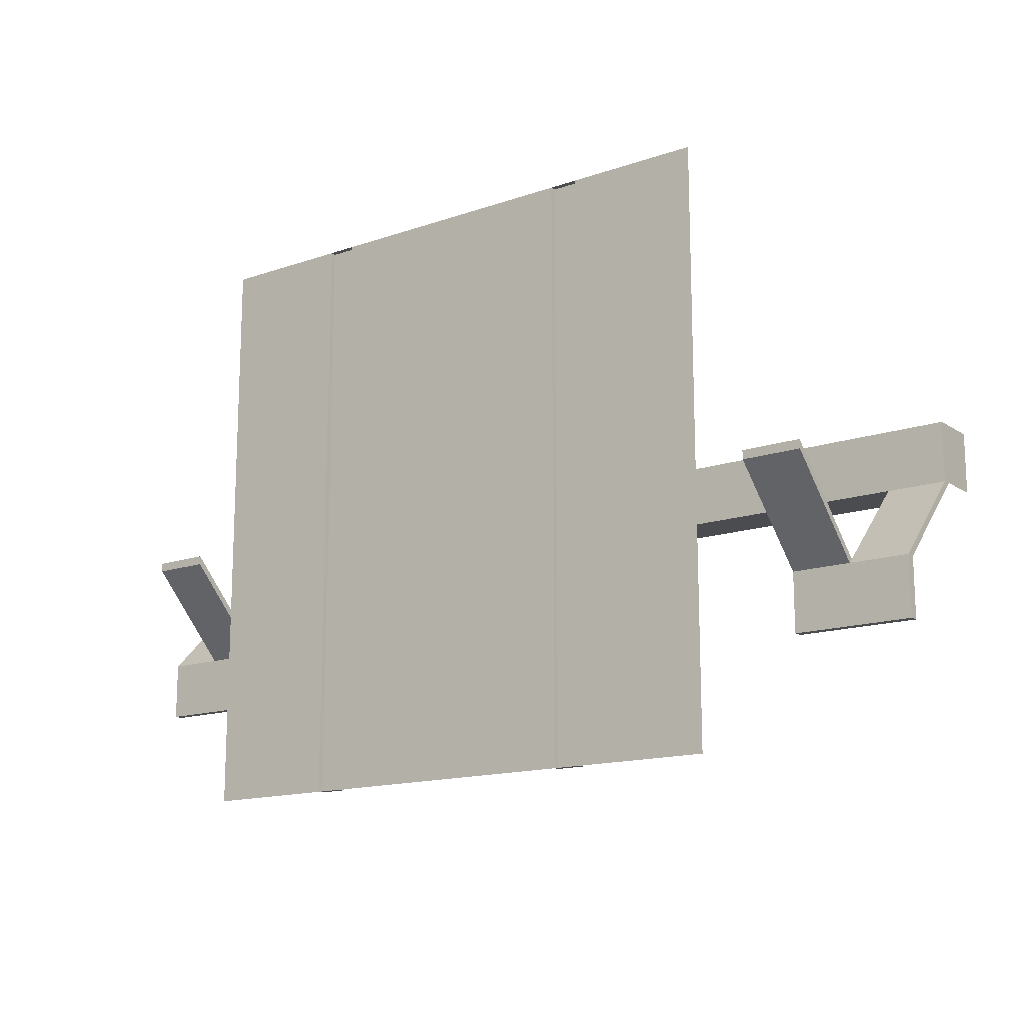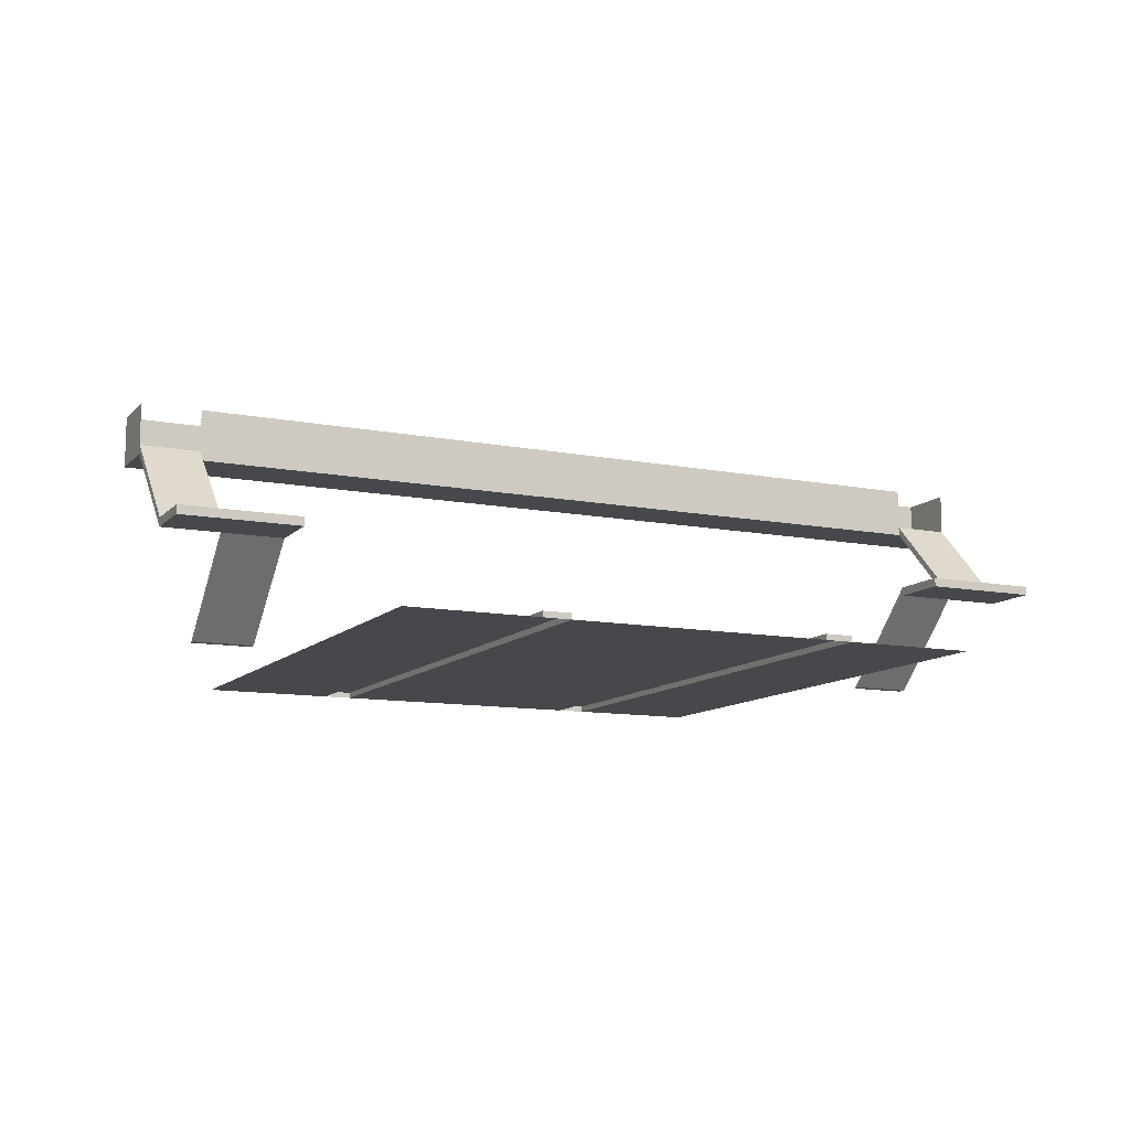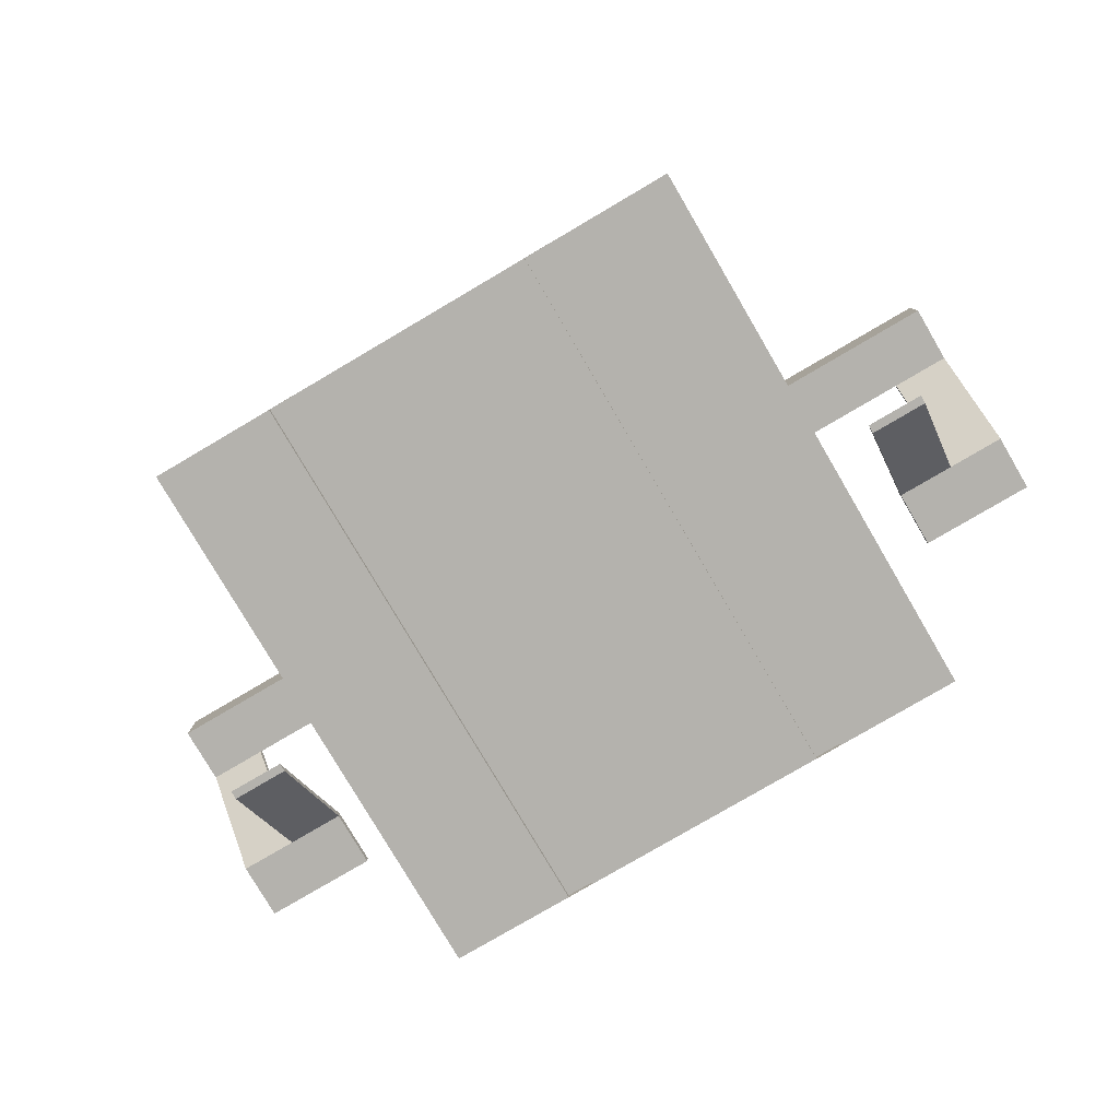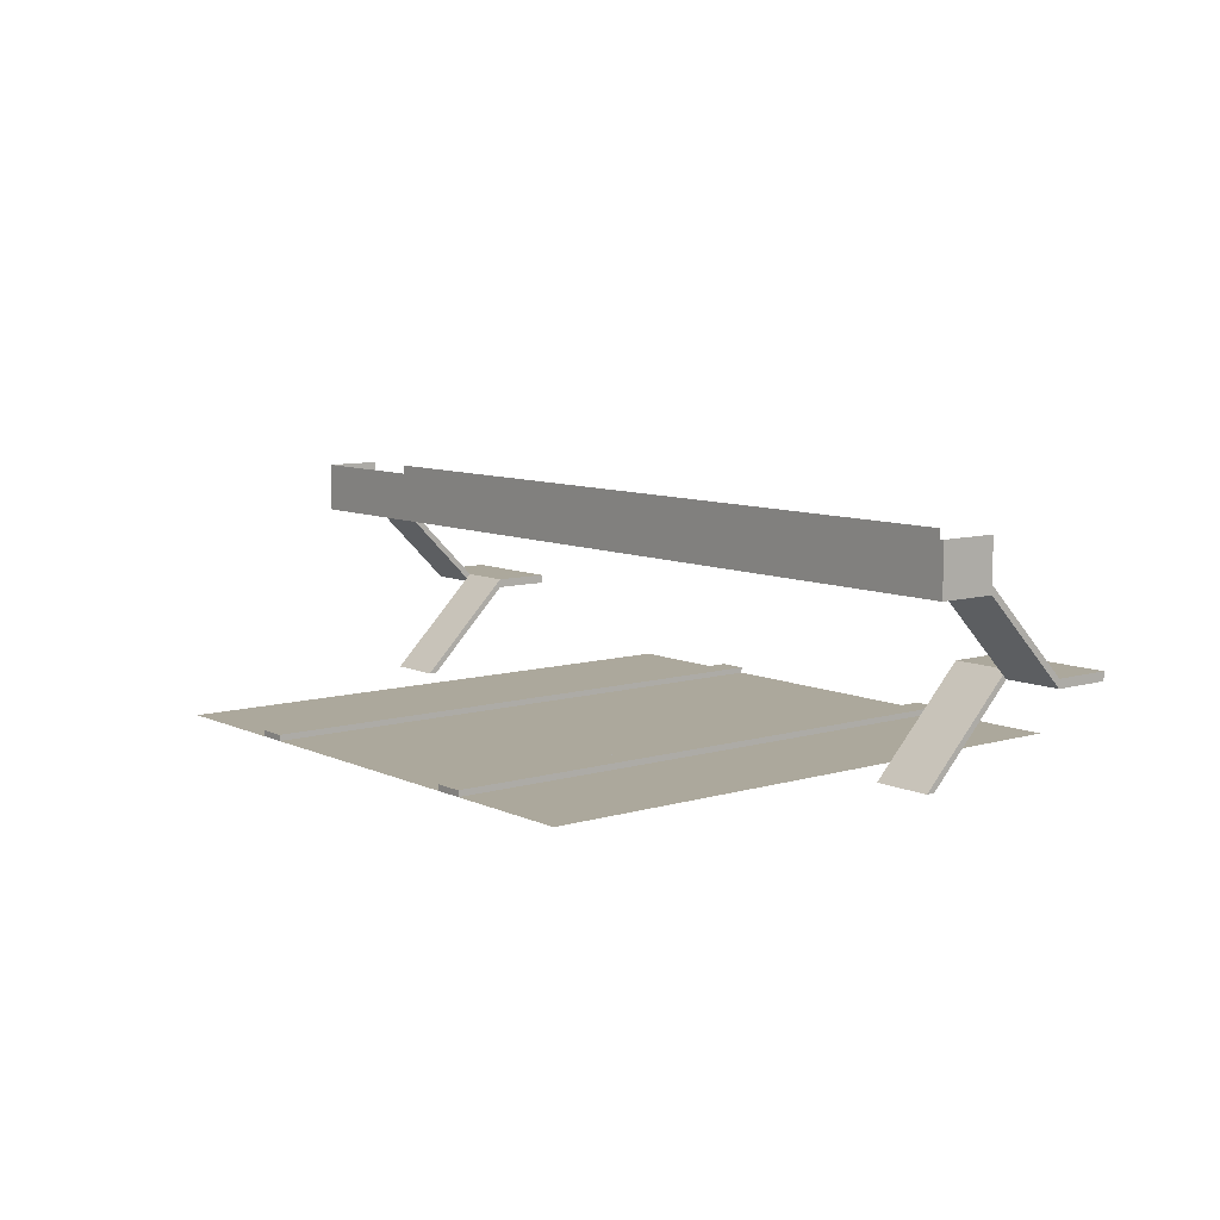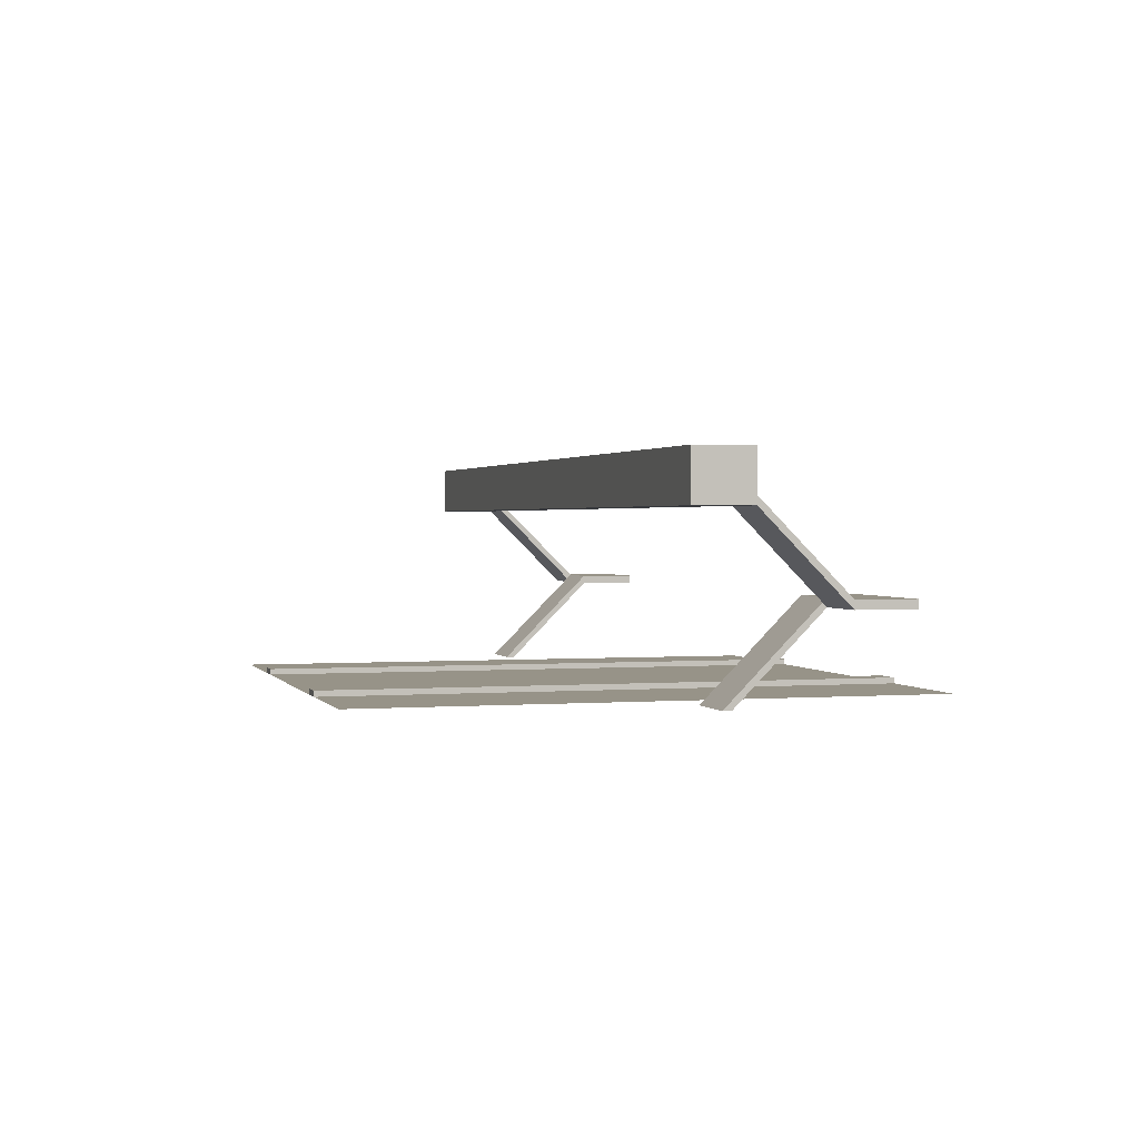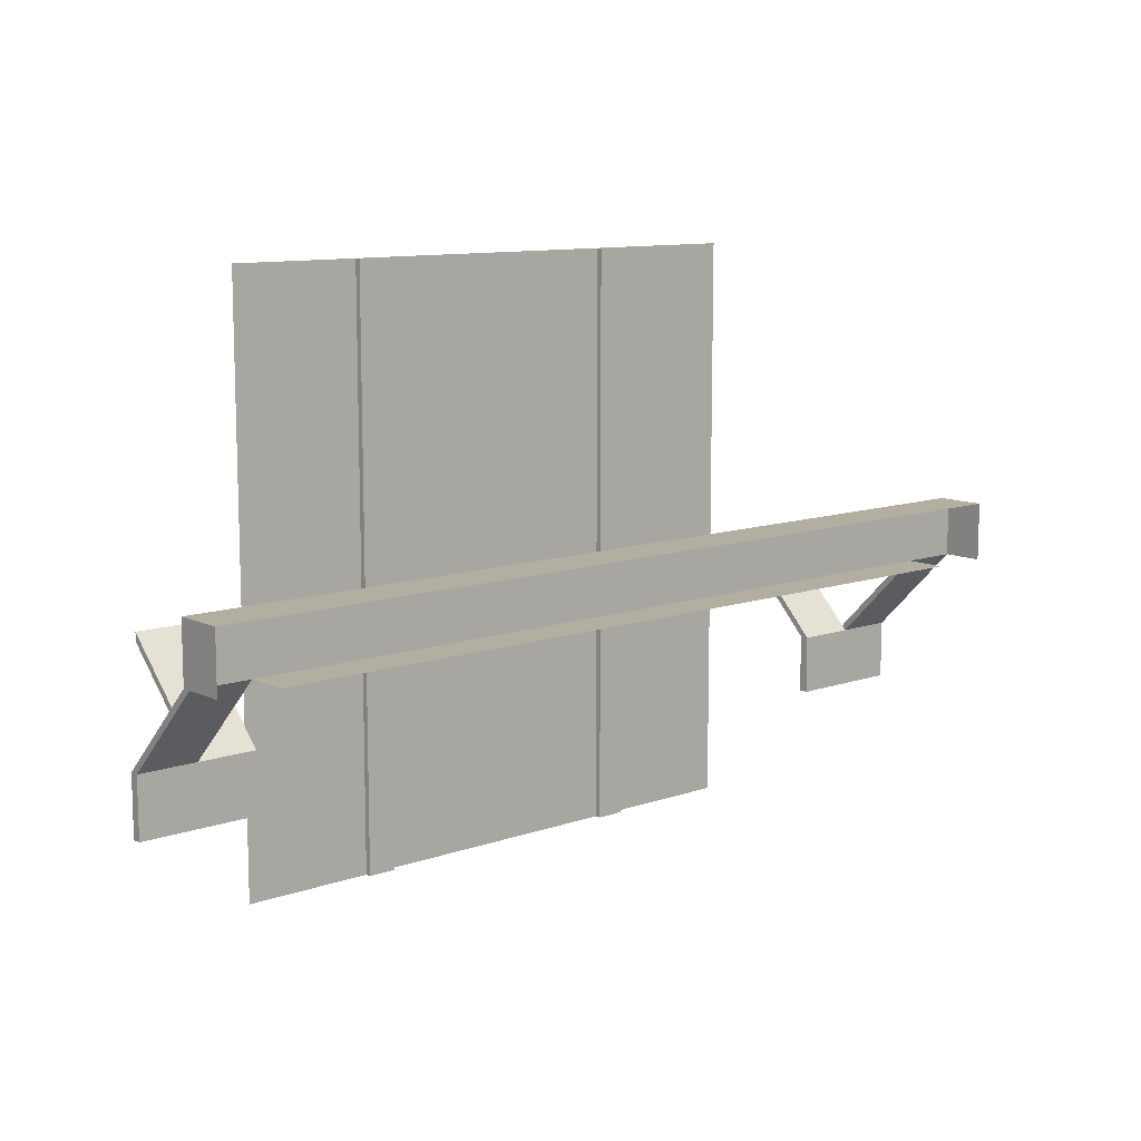
<metadata>
{"format":"obj","ext":"obj","renderer":"f3d","projection":"perspective","resolution":1024,"background":"white","views":[{"elev":-15.0,"azim":36.3,"up":"+Z"},{"elev":-11.2,"azim":154.6,"up":"+Y"},{"elev":-79.5,"azim":30.4,"up":"+Y"},{"elev":8.5,"azim":51.2,"up":"+Y"},{"elev":1.3,"azim":73.9,"up":"+Y"},{"elev":10.8,"azim":139.3,"up":"+Z"}]}
</metadata>
<code>
o blvd_bridge_Plane.006
v -0.8 0 0.8
v -0.8 0 -0.8
v -0.8 0 -0.2667
v -0.8 0 0.2667
v -0.8 0 0.5333
v -0.8 0 -0.5333
v -0.8 0 0
v -0.4392 0 -0.8
v -0.4392 0 0.8
v -0.4392 0 0.2667
v -0.4392 0 -0.2667
v -0.4392 0 0
v -0.4392 0 0.5333
v -0.4392 0 -0.5333
v -0.4392 0.016 0.8
v -0.4392 0.016 -0.8
v -0.4392 0.016 0.2667
v -0.4392 0.016 -0.2667
v -0.4392 0.016 0
v -0.4392 0.016 0.5333
v -0.4392 0.016 -0.5333
v -0.3608 0 0.8
v -0.3608 0 -0.8
v -0.3608 0 0.2667
v -0.3608 0 -0.2667
v -0.3608 0 -0.5333
v -0.3608 0 0.5333
v -0.3608 0 0
v -0.3608 0.016 0.8
v -0.3608 0.016 -0.5333
v -0.3608 0.016 -0.8
v -0.3608 0.016 0.5333
v -0.3608 0.016 0.2667
v -0.3608 0.016 0
v -0.3608 0.016 -0.2667
v 0 0 0.8
v 0 0 -0.8
v 0 0 0.2667
v 0 0 -0.2667
v 0 0 0
v 0 0 0.5333
v 0 0 -0.5333
v 0.3608 0 0.8
v 0.3608 0 -0.8
v 0.3608 0 0.2667
v 0.3608 0 -0.2667
v 0.3608 0 -0.5333
v 0.3608 0 0.5333
v 0.3608 0 0
v 0.3608 0.016 -0.8
v 0.3608 0.016 -0.5333
v 0.3608 0.016 0.5333
v 0.3608 0.016 0.2667
v 0.3608 0.016 0
v 0.3608 0.016 -0.2667
v 0.3608 0.016 0.8
v 0.4392 0 0.8
v 0.4392 0 -0.8
v 0.4392 0 0.2667
v 0.4392 0 -0.2667
v 0.4392 0 0
v 0.4392 0 0.5333
v 0.4392 0 -0.5333
v 0.4392 0.016 -0.8
v 0.4392 0.016 0.2667
v 0.4392 0.016 -0.2667
v 0.4392 0.016 0.8
v 0.4392 0.016 0
v 0.4392 0.016 0.5333
v 0.4392 0.016 -0.5333
v 0.8 0 0.8
v 0.8 0 -0.8
v 0.8 0 0.2667
v 0.8 0 -0.2667
v 0.8 0 -0.5333
v 0.8 0 0.5333
v 0.8 0 0
v 0.896 0.48 0.08
v -0.896 0.48 0.08
v 0.896 0.48 -0.08
v -0.896 0.48 -0.08
v 0.896 0.504 -0.08
v 0.896 0.504 0.08
v -0.896 0.504 0.08
v -0.896 0.504 -0.08
v 0.7331 0.48 0.08
v 0.5702 0.48 0.08
v 0.4073 0.48 0.08
v 0.2444 0.48 0.08
v 0.08145 0.48 0.08
v -0.08145 0.48 0.08
v -0.2444 0.48 0.08
v -0.4073 0.48 0.08
v -0.5702 0.48 0.08
v -0.7331 0.48 0.08
v -0.7331 0.48 -0.08
v -0.5702 0.48 -0.08
v -0.4073 0.48 -0.08
v -0.2444 0.48 -0.08
v -0.08145 0.48 -0.08
v 0.08145 0.48 -0.08
v 0.2444 0.48 -0.08
v 0.4073 0.48 -0.08
v 0.5702 0.48 -0.08
v 0.7331 0.48 -0.08
v 0.7331 0.504 0.08
v 0.5702 0.504 0.08
v 0.4073 0.504 0.08
v 0.2444 0.504 0.08
v 0.08145 0.504 0.08
v -0.08145 0.504 0.08
v -0.2444 0.504 0.08
v -0.4073 0.504 0.08
v -0.5702 0.504 0.08
v -0.7331 0.504 0.08
v -0.7331 0.504 -0.08
v -0.5702 0.504 -0.08
v -0.4073 0.504 -0.08
v -0.2444 0.504 -0.08
v -0.08145 0.504 -0.08
v 0.08145 0.504 -0.08
v 0.2444 0.504 -0.08
v 0.4073 0.504 -0.08
v 0.5702 0.504 -0.08
v 0.7331 0.504 -0.08
v 1.256 0.48 -0.08
v 1.256 0.48 0.08
v 1.256 0.504 -0.08
v 1.256 0.504 0.08
v -1.256 0.48 0.08
v -1.256 0.48 -0.08
v -1.256 0.504 0.08
v -1.256 0.504 -0.08
v 1.096 0.504 0.08
v 1.096 0.48 0.08
v 1.096 0.504 -0.08
v 1.096 0.48 -0.08
v -1.096 0.504 -0.08
v -1.096 0.48 -0.08
v -1.096 0.504 0.08
v -1.096 0.48 0.08
v 1.256 0.264 -0.32
v 1.256 0.24 -0.32
v 1.096 0.264 -0.32
v 1.096 0.24 -0.32
v 1.256 0.264 -0.48
v 1.256 0.24 -0.48
v 1.096 0.264 -0.48
v 1.096 0.24 -0.48
v 0.936 0.24 -0.32
v 0.936 0.264 -0.32
v 0.936 0.24 -0.48
v 0.936 0.264 -0.48
v 1.096 0 -0.08
v 1.096 0 -0.056
v 0.936 0 -0.08
v 0.936 0 -0.056
v -1.256 0.24 -0.32
v -1.256 0.264 -0.32
v -1.096 0.264 -0.32
v -1.096 0.24 -0.32
v -1.256 0.24 -0.48
v -1.256 0.264 -0.48
v -1.096 0.264 -0.48
v -1.096 0.24 -0.48
v -0.936 0.264 -0.32
v -0.936 0.24 -0.32
v -0.936 0.264 -0.48
v -0.936 0.24 -0.48
v -1.096 0 -0.056
v -1.096 0 -0.08
v -0.936 0 -0.056
v -0.936 0 -0.08
v 0.896 0.48 -0.05867
v 0.896 0.48 0.05867
v -0.896 0.48 0.05867
v -0.896 0.48 -0.05867
v 0.896 0.504 -0.05867
v 0.896 0.504 0.05867
v -0.896 0.504 0.05867
v -0.896 0.504 -0.05867
v 0.7331 0.504 0.05867
v 0.7331 0.504 -0.05867
v 0.5702 0.504 0.05867
v 0.5702 0.504 -0.05867
v 0.4073 0.504 0.05867
v 0.4073 0.504 -0.05867
v 0.2444 0.504 0.05867
v 0.2444 0.504 -0.05867
v 0.08145 0.504 0.05867
v 0.08145 0.504 -0.05867
v -0.08145 0.504 0.05867
v -0.08145 0.504 -0.05867
v -0.2444 0.504 0.05867
v -0.2444 0.504 -0.05867
v -0.4073 0.504 0.05867
v -0.4073 0.504 -0.05867
v -0.5702 0.504 0.05867
v -0.5702 0.504 -0.05867
v -0.7331 0.504 0.05867
v -0.7331 0.504 -0.05867
v -0.7331 0.48 0.05867
v -0.7331 0.48 -0.05867
v -0.5702 0.48 0.05867
v -0.5702 0.48 -0.05867
v -0.4073 0.48 0.05867
v -0.4073 0.48 -0.05867
v -0.2444 0.48 0.05867
v -0.2444 0.48 -0.05867
v -0.08145 0.48 0.05867
v -0.08145 0.48 -0.05867
v 0.08145 0.48 0.05867
v 0.08145 0.48 -0.05867
v 0.2444 0.48 0.05867
v 0.2444 0.48 -0.05867
v 0.4073 0.48 0.05867
v 0.4073 0.48 -0.05867
v 0.5702 0.48 0.05867
v 0.5702 0.48 -0.05867
v 0.7331 0.48 0.05867
v 0.7331 0.48 -0.05867
v 1.256 0.48 -0.05867
v 1.256 0.48 0.05867
v 1.256 0.504 -0.05867
v 1.256 0.504 0.05867
v -1.256 0.48 0.05867
v -1.256 0.48 -0.05867
v -1.256 0.504 0.05867
v -1.256 0.504 -0.05867
v 1.096 0.48 0.05867
v 1.096 0.48 -0.05867
v 1.096 0.504 -0.05867
v 1.096 0.504 0.05867
v -1.096 0.48 -0.05867
v -1.096 0.48 0.05867
v -1.096 0.504 0.05867
v -1.096 0.504 -0.05867
v 0.896 0.616 -0.08
v 0.896 0.616 0.08
v -0.896 0.616 0.08
v -0.896 0.616 -0.08
v 0.7331 0.616 0.08
v 0.5702 0.616 0.08
v 0.4073 0.616 0.08
v 0.2444 0.616 0.08
v 0.08145 0.616 0.08
v -0.08145 0.616 0.08
v -0.2444 0.616 0.08
v -0.4073 0.616 0.08
v -0.5702 0.616 0.08
v -0.7331 0.616 0.08
v -0.7331 0.616 -0.08
v -0.5702 0.616 -0.08
v -0.4073 0.616 -0.08
v -0.2444 0.616 -0.08
v -0.08145 0.616 -0.08
v 0.08145 0.616 -0.08
v 0.2444 0.616 -0.08
v 0.4073 0.616 -0.08
v 0.5702 0.616 -0.08
v 0.7331 0.616 -0.08
v 1.256 0.616 0.08
v -1.256 0.616 0.08
v 1.096 0.616 0.08
v 1.096 0.616 -0.08
v -1.096 0.616 -0.08
v -1.096 0.616 0.08
v 1.256 0.616 -0.08
v -1.256 0.616 -0.08
f 64 58 44 50
f 2 6 14 8
f 16 8 14 21
f 16 21 30 31
f 30 26 23 31
f 23 26 42 37
f 37 42 47 44
f 50 44 47 51
f 50 51 70 64
f 70 63 58 64
f 58 63 75 72
f 6 3 11 14
f 21 14 11 18
f 21 18 35 30
f 35 25 26 30
f 26 25 39 42
f 42 39 46 47
f 51 47 46 55
f 51 55 66 70
f 66 60 63 70
f 63 60 74 75
f 3 7 12 11
f 18 11 12 19
f 18 19 34 35
f 34 28 25 35
f 25 28 40 39
f 39 40 49 46
f 55 46 49 54
f 55 54 68 66
f 68 61 60 66
f 60 61 77 74
f 7 4 10 12
f 19 12 10 17
f 19 17 33 34
f 33 24 28 34
f 28 24 38 40
f 40 38 45 49
f 54 49 45 53
f 54 53 65 68
f 65 59 61 68
f 61 59 73 77
f 4 5 13 10
f 17 10 13 20
f 17 20 32 33
f 32 27 24 33
f 24 27 41 38
f 38 41 48 45
f 53 45 48 52
f 53 52 69 65
f 69 62 59 65
f 59 62 76 73
f 5 1 9 13
f 20 13 9 15
f 20 15 29 32
f 29 22 27 32
f 27 22 36 41
f 41 36 43 48
f 52 48 43 56
f 52 56 67 69
f 67 57 62 69
f 62 57 71 76
f 15 9 22 29
f 56 43 57 67
f 221 174 80 105
f 200 115 84 180
f 139 138 160 161
f 135 134 129 127
f 125 105 80 82
f 115 95 79 84
f 31 23 8 16
f 83 78 86 106
f 106 86 87 107
f 107 87 88 108
f 108 88 89 109
f 109 89 90 110
f 110 90 91 111
f 111 91 92 112
f 112 92 93 113
f 113 93 94 114
f 114 94 95 115
f 85 81 96 116
f 116 96 97 117
f 117 97 98 118
f 118 98 99 119
f 119 99 100 120
f 120 100 101 121
f 121 101 102 122
f 122 102 103 123
f 123 103 104 124
f 124 104 105 125
f 179 83 106 182
f 182 106 107 184
f 184 107 108 186
f 186 108 109 188
f 188 109 110 190
f 190 110 111 192
f 192 111 112 194
f 194 112 113 196
f 196 113 114 198
f 198 114 115 200
f 177 203 96 81
f 203 205 97 96
f 205 207 98 97
f 207 209 99 98
f 209 211 100 99
f 211 213 101 100
f 213 215 102 101
f 215 217 103 102
f 217 219 104 103
f 219 221 105 104
f 225 223 127 129
f 232 136 128 224
f 230 135 127 223
f 137 126 143 145
f 229 227 131 133
f 236 140 132 228
f 234 139 131 227
f 140 141 130 132
f 82 80 137 136
f 175 78 135 230
f 178 82 136 232
f 78 83 134 135
f 84 79 141 140
f 177 81 139 234
f 180 84 140 236
f 81 85 138 139
f 143 142 146 147
f 128 136 144 142
f 136 137 145 144
f 126 128 142 143
f 148 149 147 146
f 149 148 153 152
f 142 144 148 146
f 145 143 147 149
f 151 150 152 153
f 145 150 156 154
f 145 149 152 150
f 148 144 151 153
f 155 154 156 157
f 150 151 157 156
f 144 145 154 155
f 151 144 155 157
f 160 166 172 170
f 131 139 161 158
f 138 133 159 160
f 133 131 158 159
f 165 164 163 162
f 160 159 163 164
f 158 161 165 162
f 159 158 162 163
f 167 166 168 169
f 160 164 168 166
f 165 161 167 169
f 164 165 169 168
f 171 170 172 173
f 166 167 173 172
f 161 160 170 171
f 167 161 171 173
f 85 181 237 138
f 181 180 236 237
f 79 176 235 141
f 176 177 234 235
f 83 179 233 134
f 179 178 232 233
f 80 174 231 137
f 174 175 230 231
f 141 235 226 130
f 235 234 227 226
f 138 237 229 133
f 237 236 228 229
f 132 130 226 228
f 228 226 227 229
f 137 231 222 126
f 231 230 223 222
f 134 233 225 129
f 233 232 224 225
f 128 126 222 224
f 224 222 223 225
f 87 86 220 218
f 218 220 221 219
f 88 87 218 216
f 216 218 219 217
f 89 88 216 214
f 214 216 217 215
f 90 89 214 212
f 212 214 215 213
f 91 90 212 210
f 210 212 213 211
f 92 91 210 208
f 208 210 211 209
f 93 92 208 206
f 206 208 209 207
f 94 93 206 204
f 204 206 207 205
f 95 94 204 202
f 202 204 205 203
f 79 95 202 176
f 176 202 203 177
f 117 199 201 116
f 199 198 200 201
f 118 197 199 117
f 197 196 198 199
f 119 195 197 118
f 195 194 196 197
f 120 193 195 119
f 193 192 194 195
f 121 191 193 120
f 191 190 192 193
f 122 189 191 121
f 189 188 190 191
f 123 187 189 122
f 187 186 188 189
f 124 185 187 123
f 185 184 186 187
f 125 183 185 124
f 183 182 184 185
f 82 178 183 125
f 178 179 182 183
f 116 201 181 85
f 201 200 180 181
f 86 78 175 220
f 220 175 174 221
f 119 118 254 255
f 115 84 240 251
f 106 83 239 242
f 120 119 255 256
f 107 106 242 243
f 121 120 256 257
f 82 125 261 238
f 108 107 243 244
f 122 121 257 258
f 109 108 244 245
f 85 138 266 241
f 123 122 258 259
f 110 109 245 246
f 124 123 259 260
f 111 110 246 247
f 140 84 240 267
f 125 124 260 261
f 112 111 247 248
f 140 132 263 267
f 113 112 248 249
f 114 113 249 250
f 83 134 264 239
f 115 114 250 251
f 116 85 241 252
f 134 129 262 264
f 136 82 238 265
f 117 116 252 253
f 118 117 253 254
f 129 128 268 262
f 132 133 269 263

</code>
